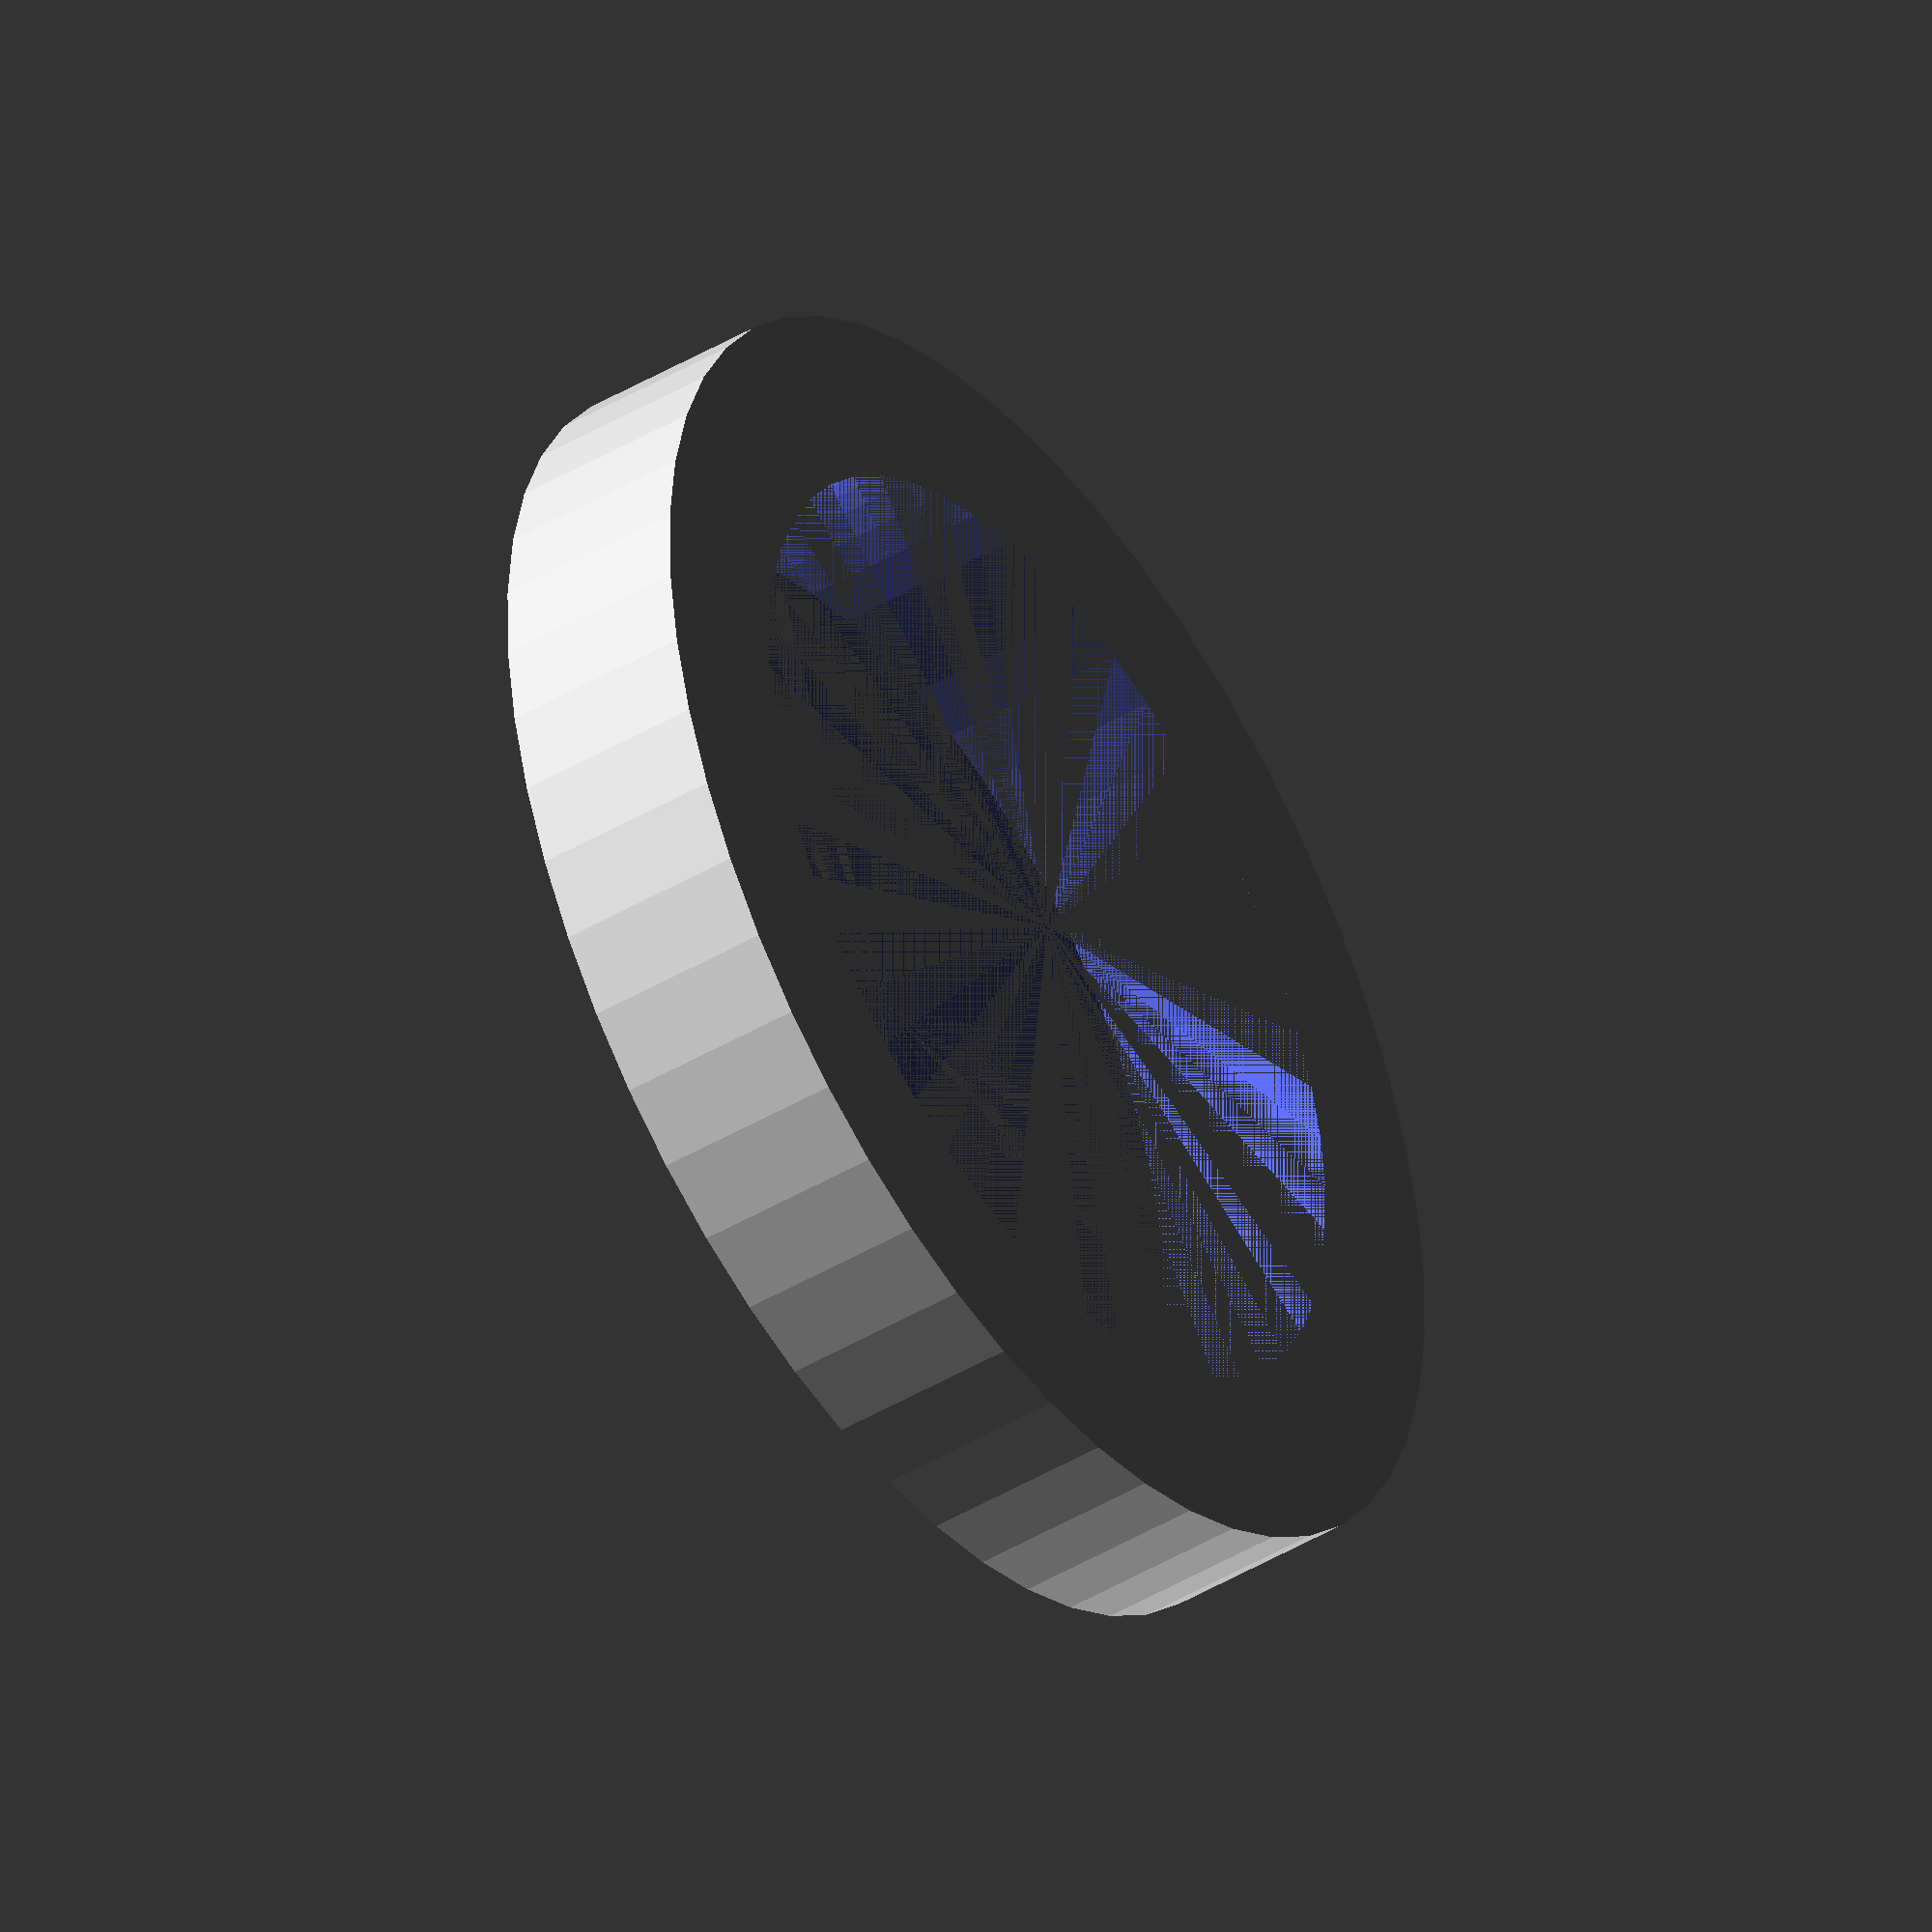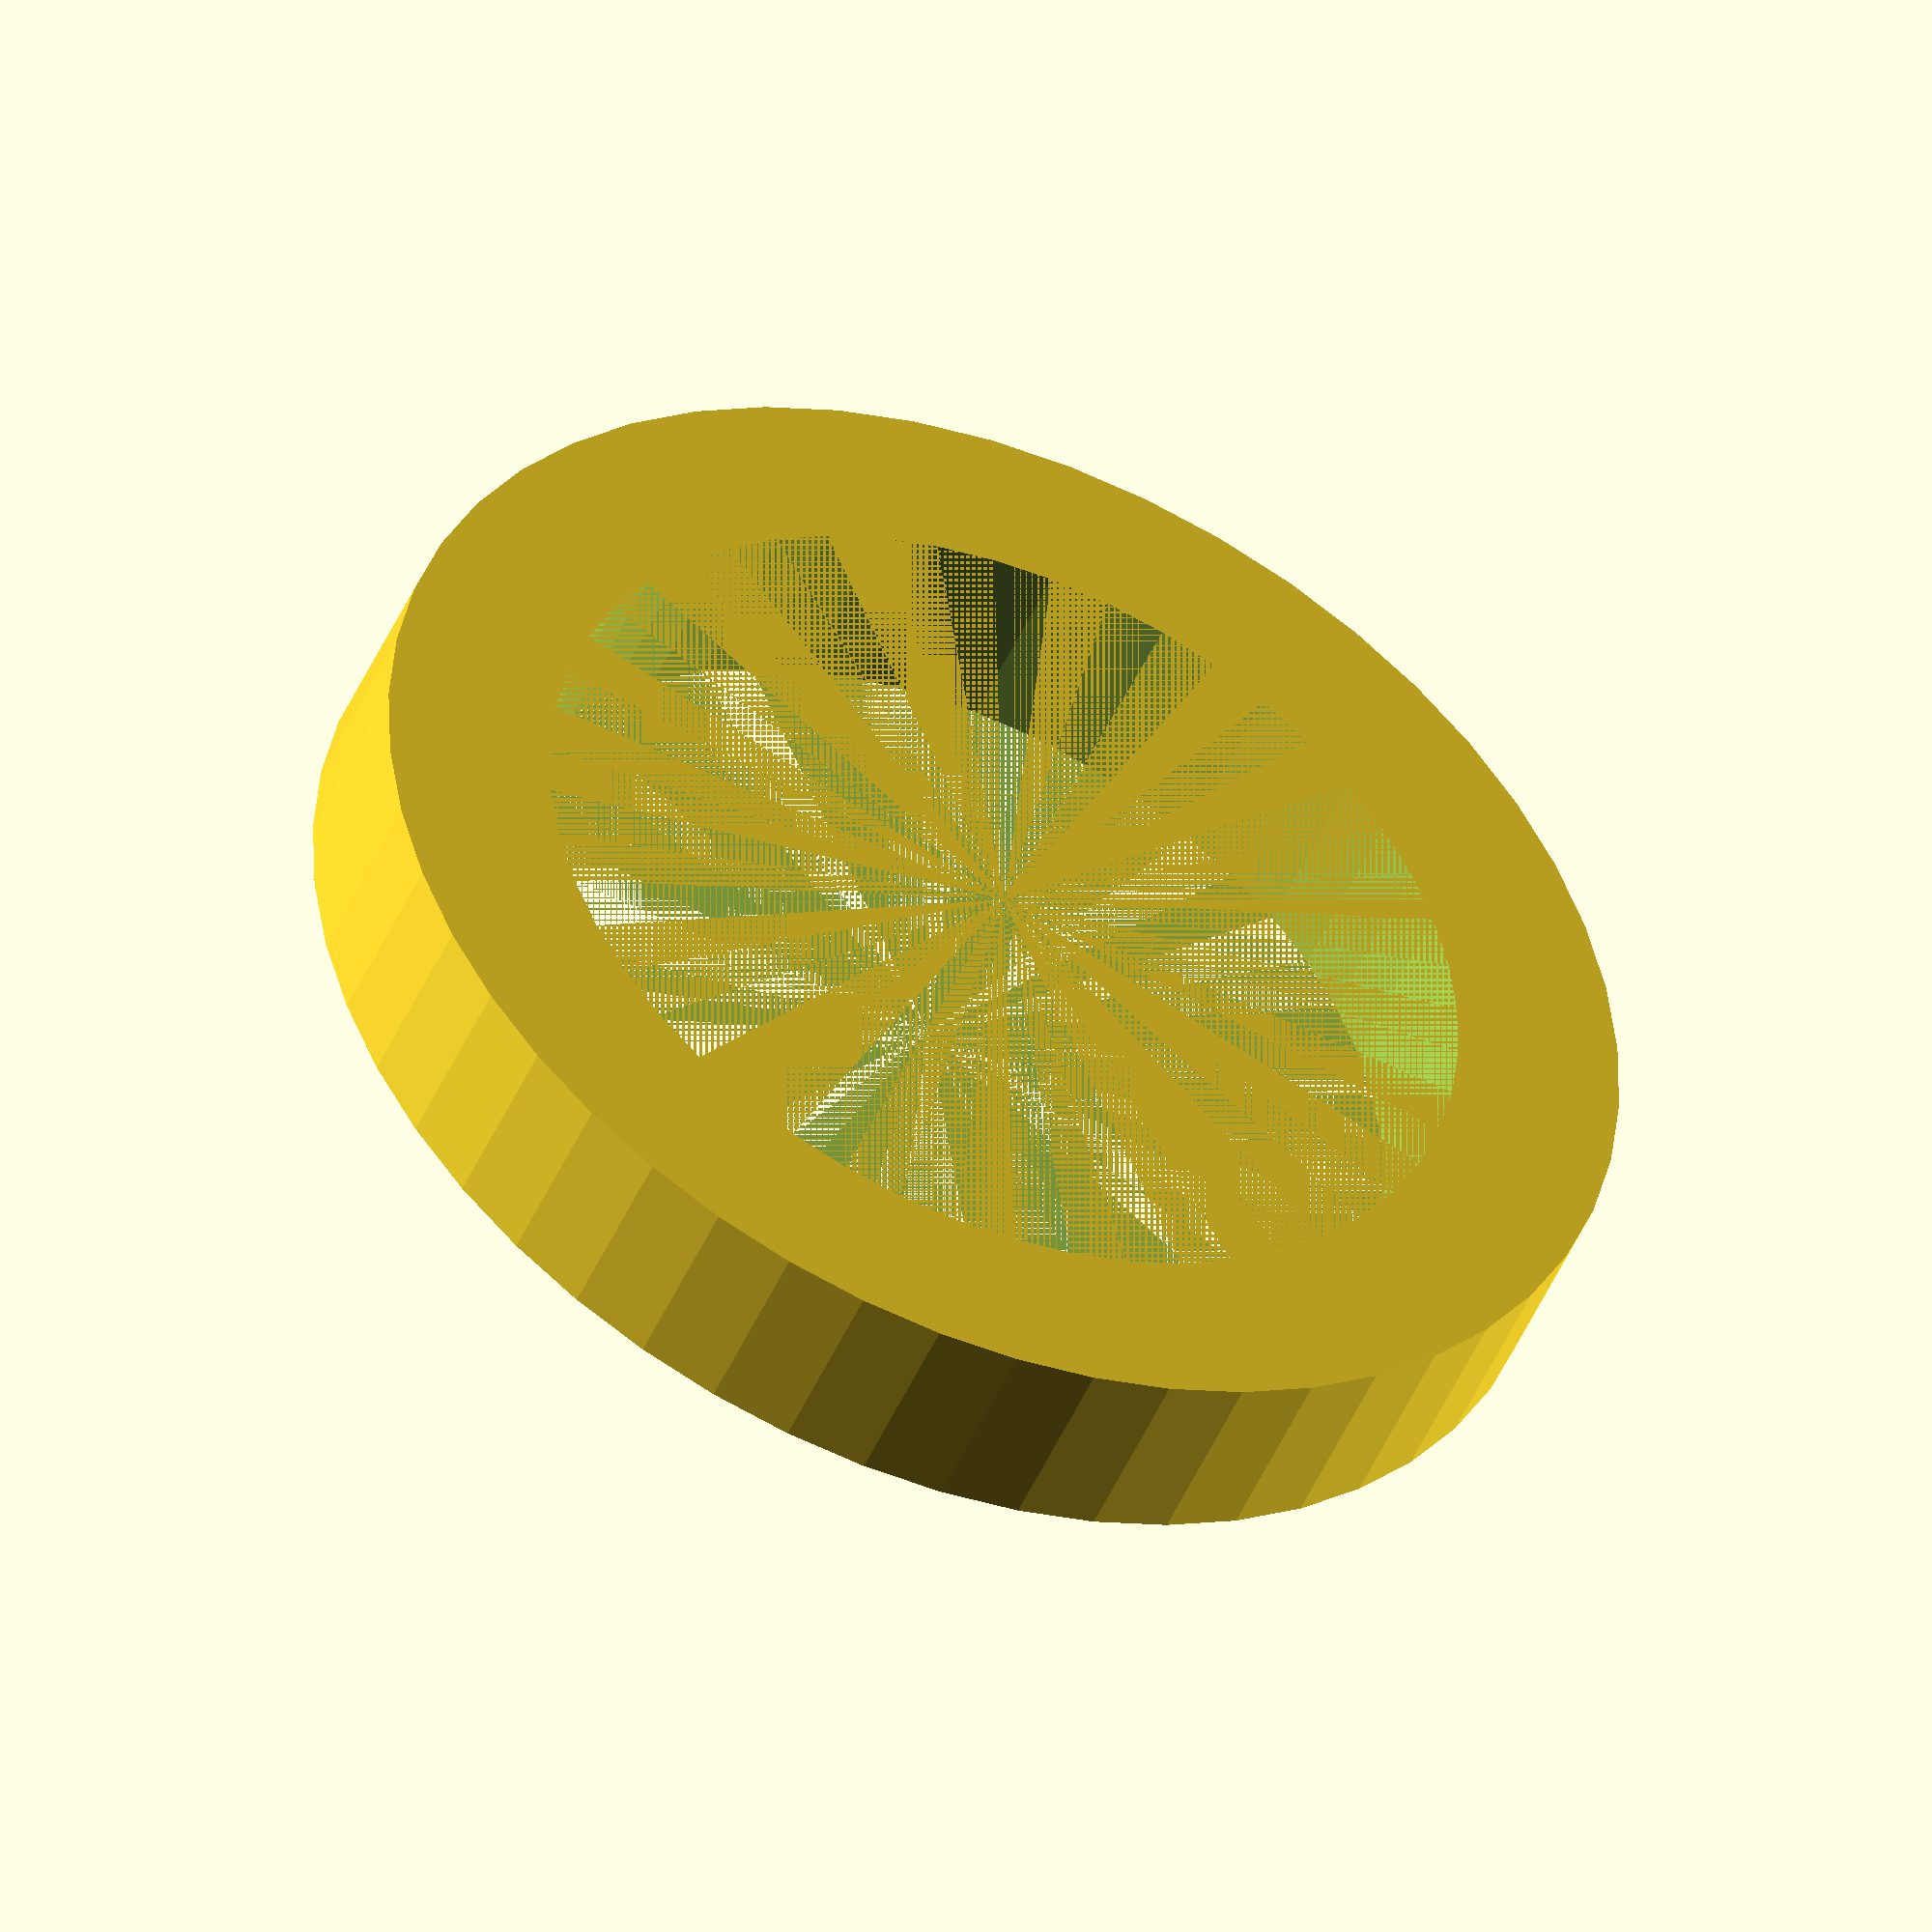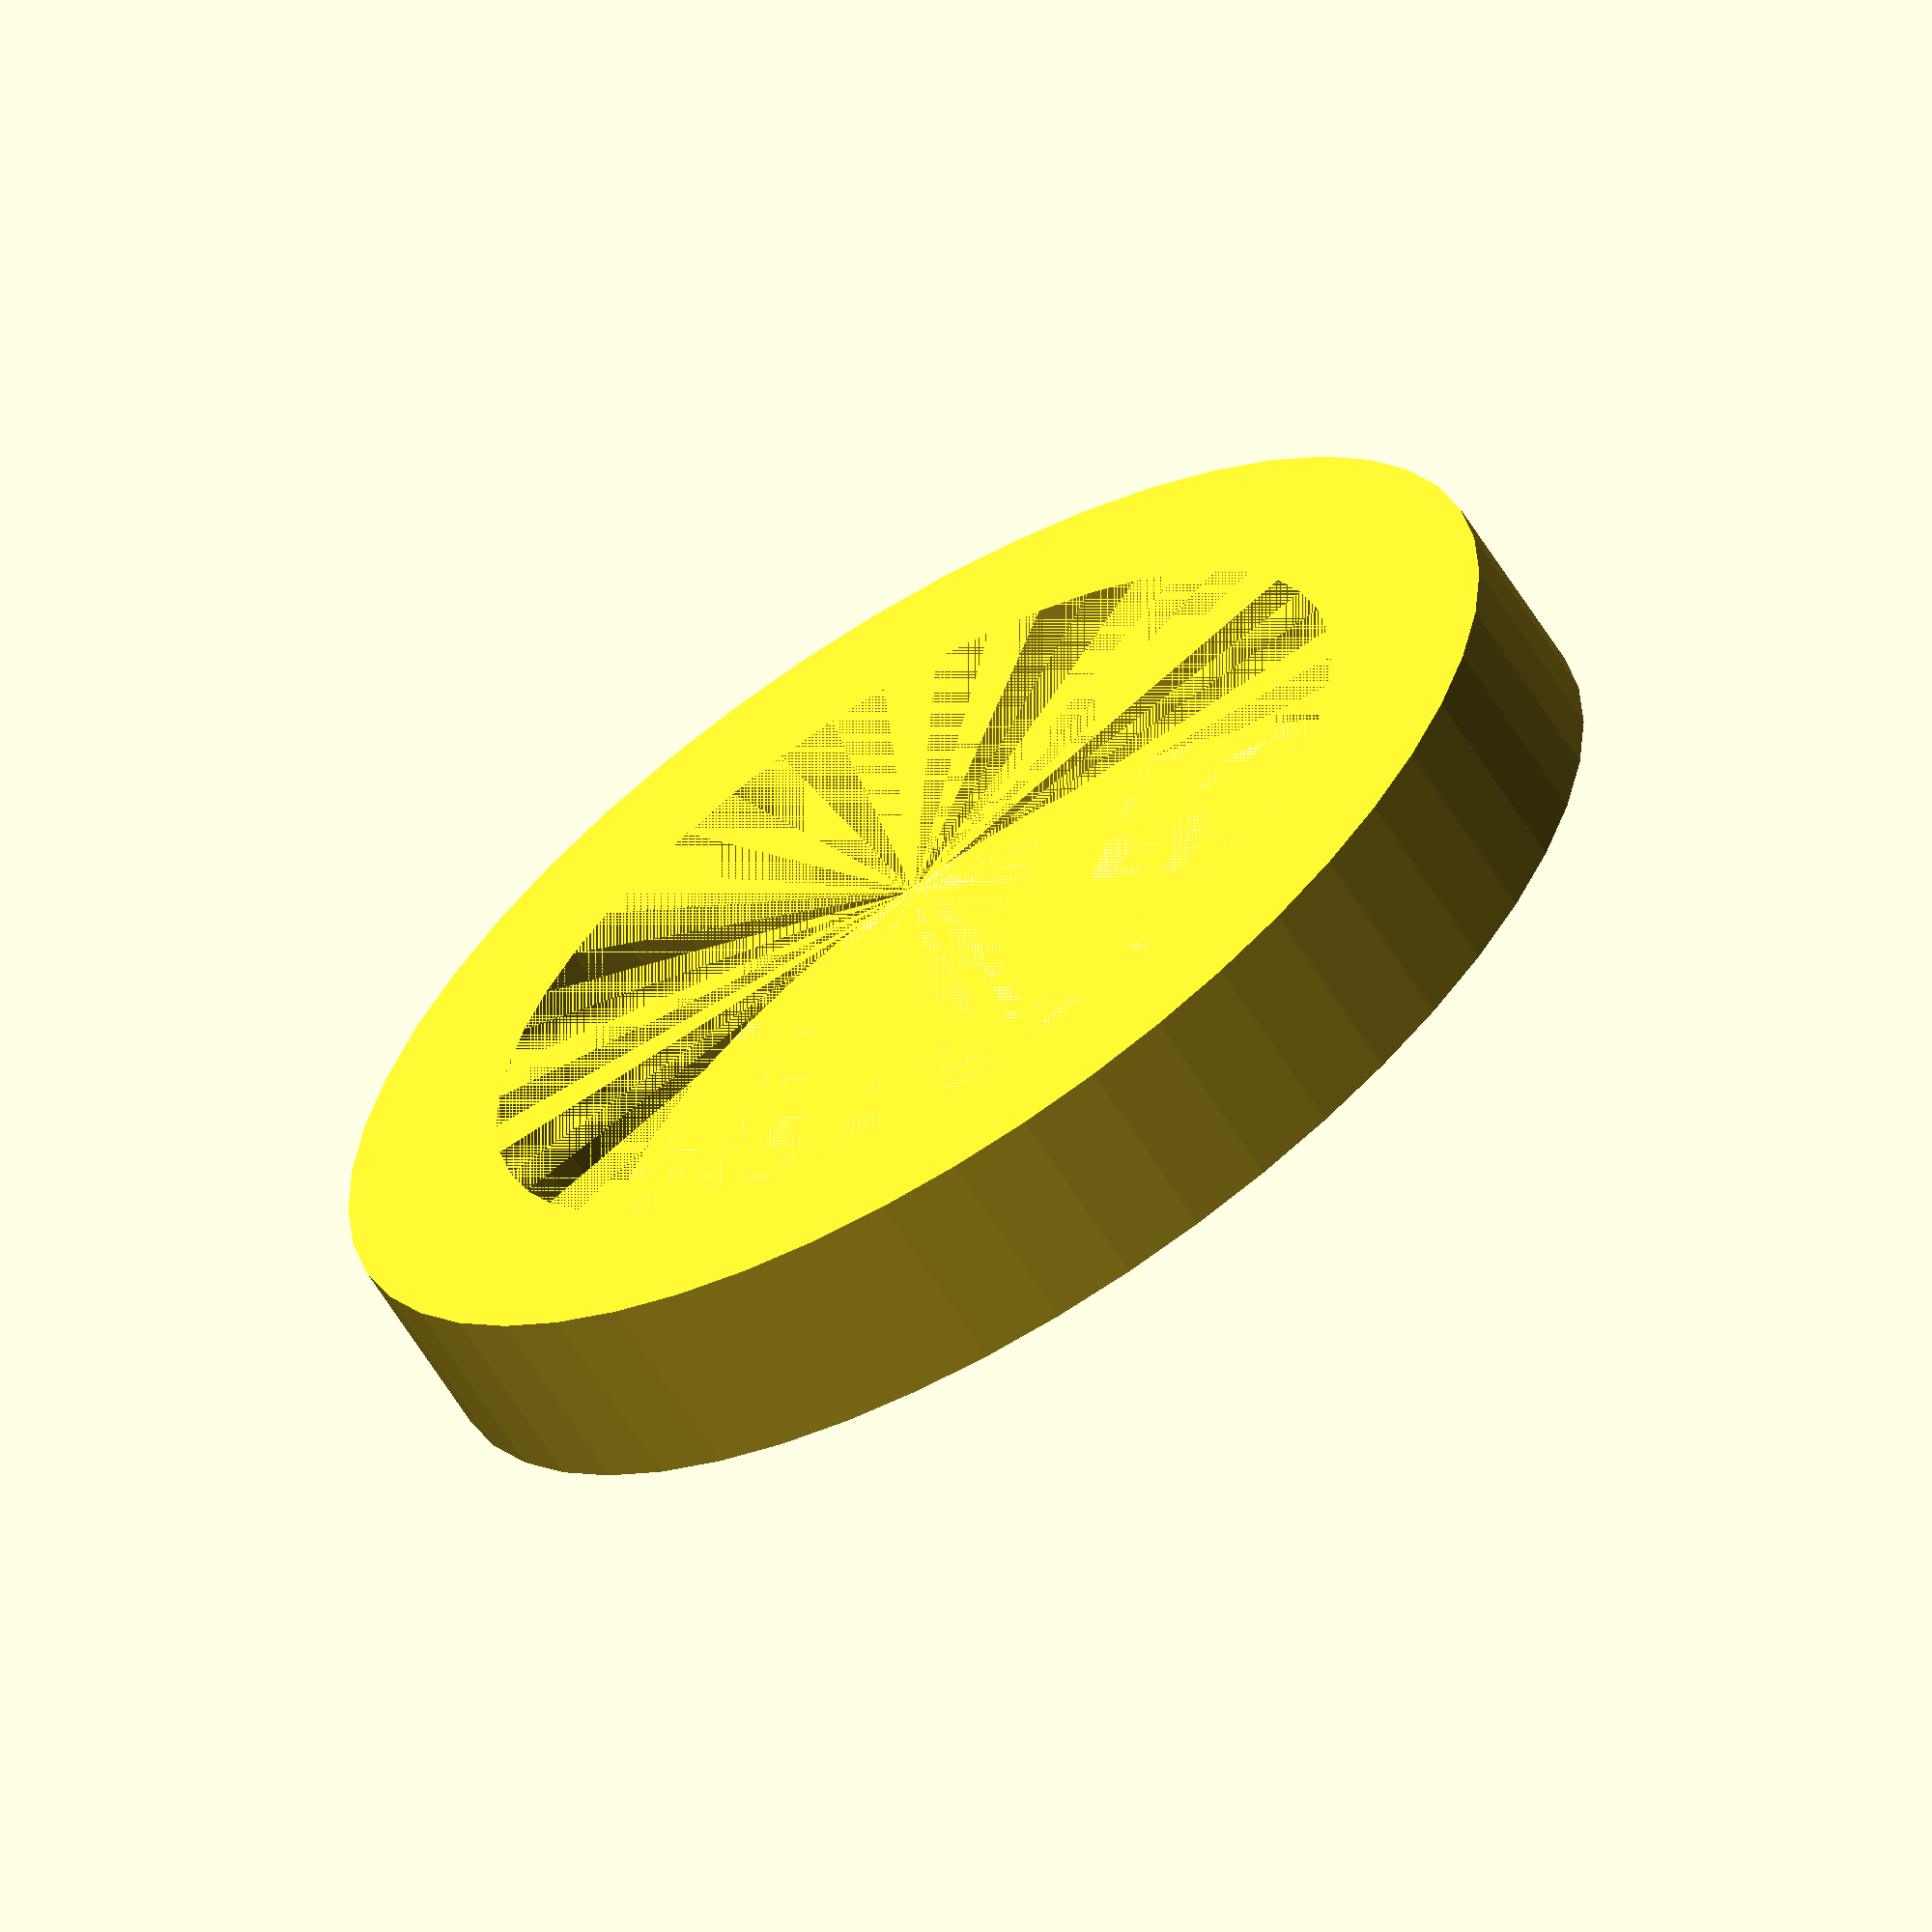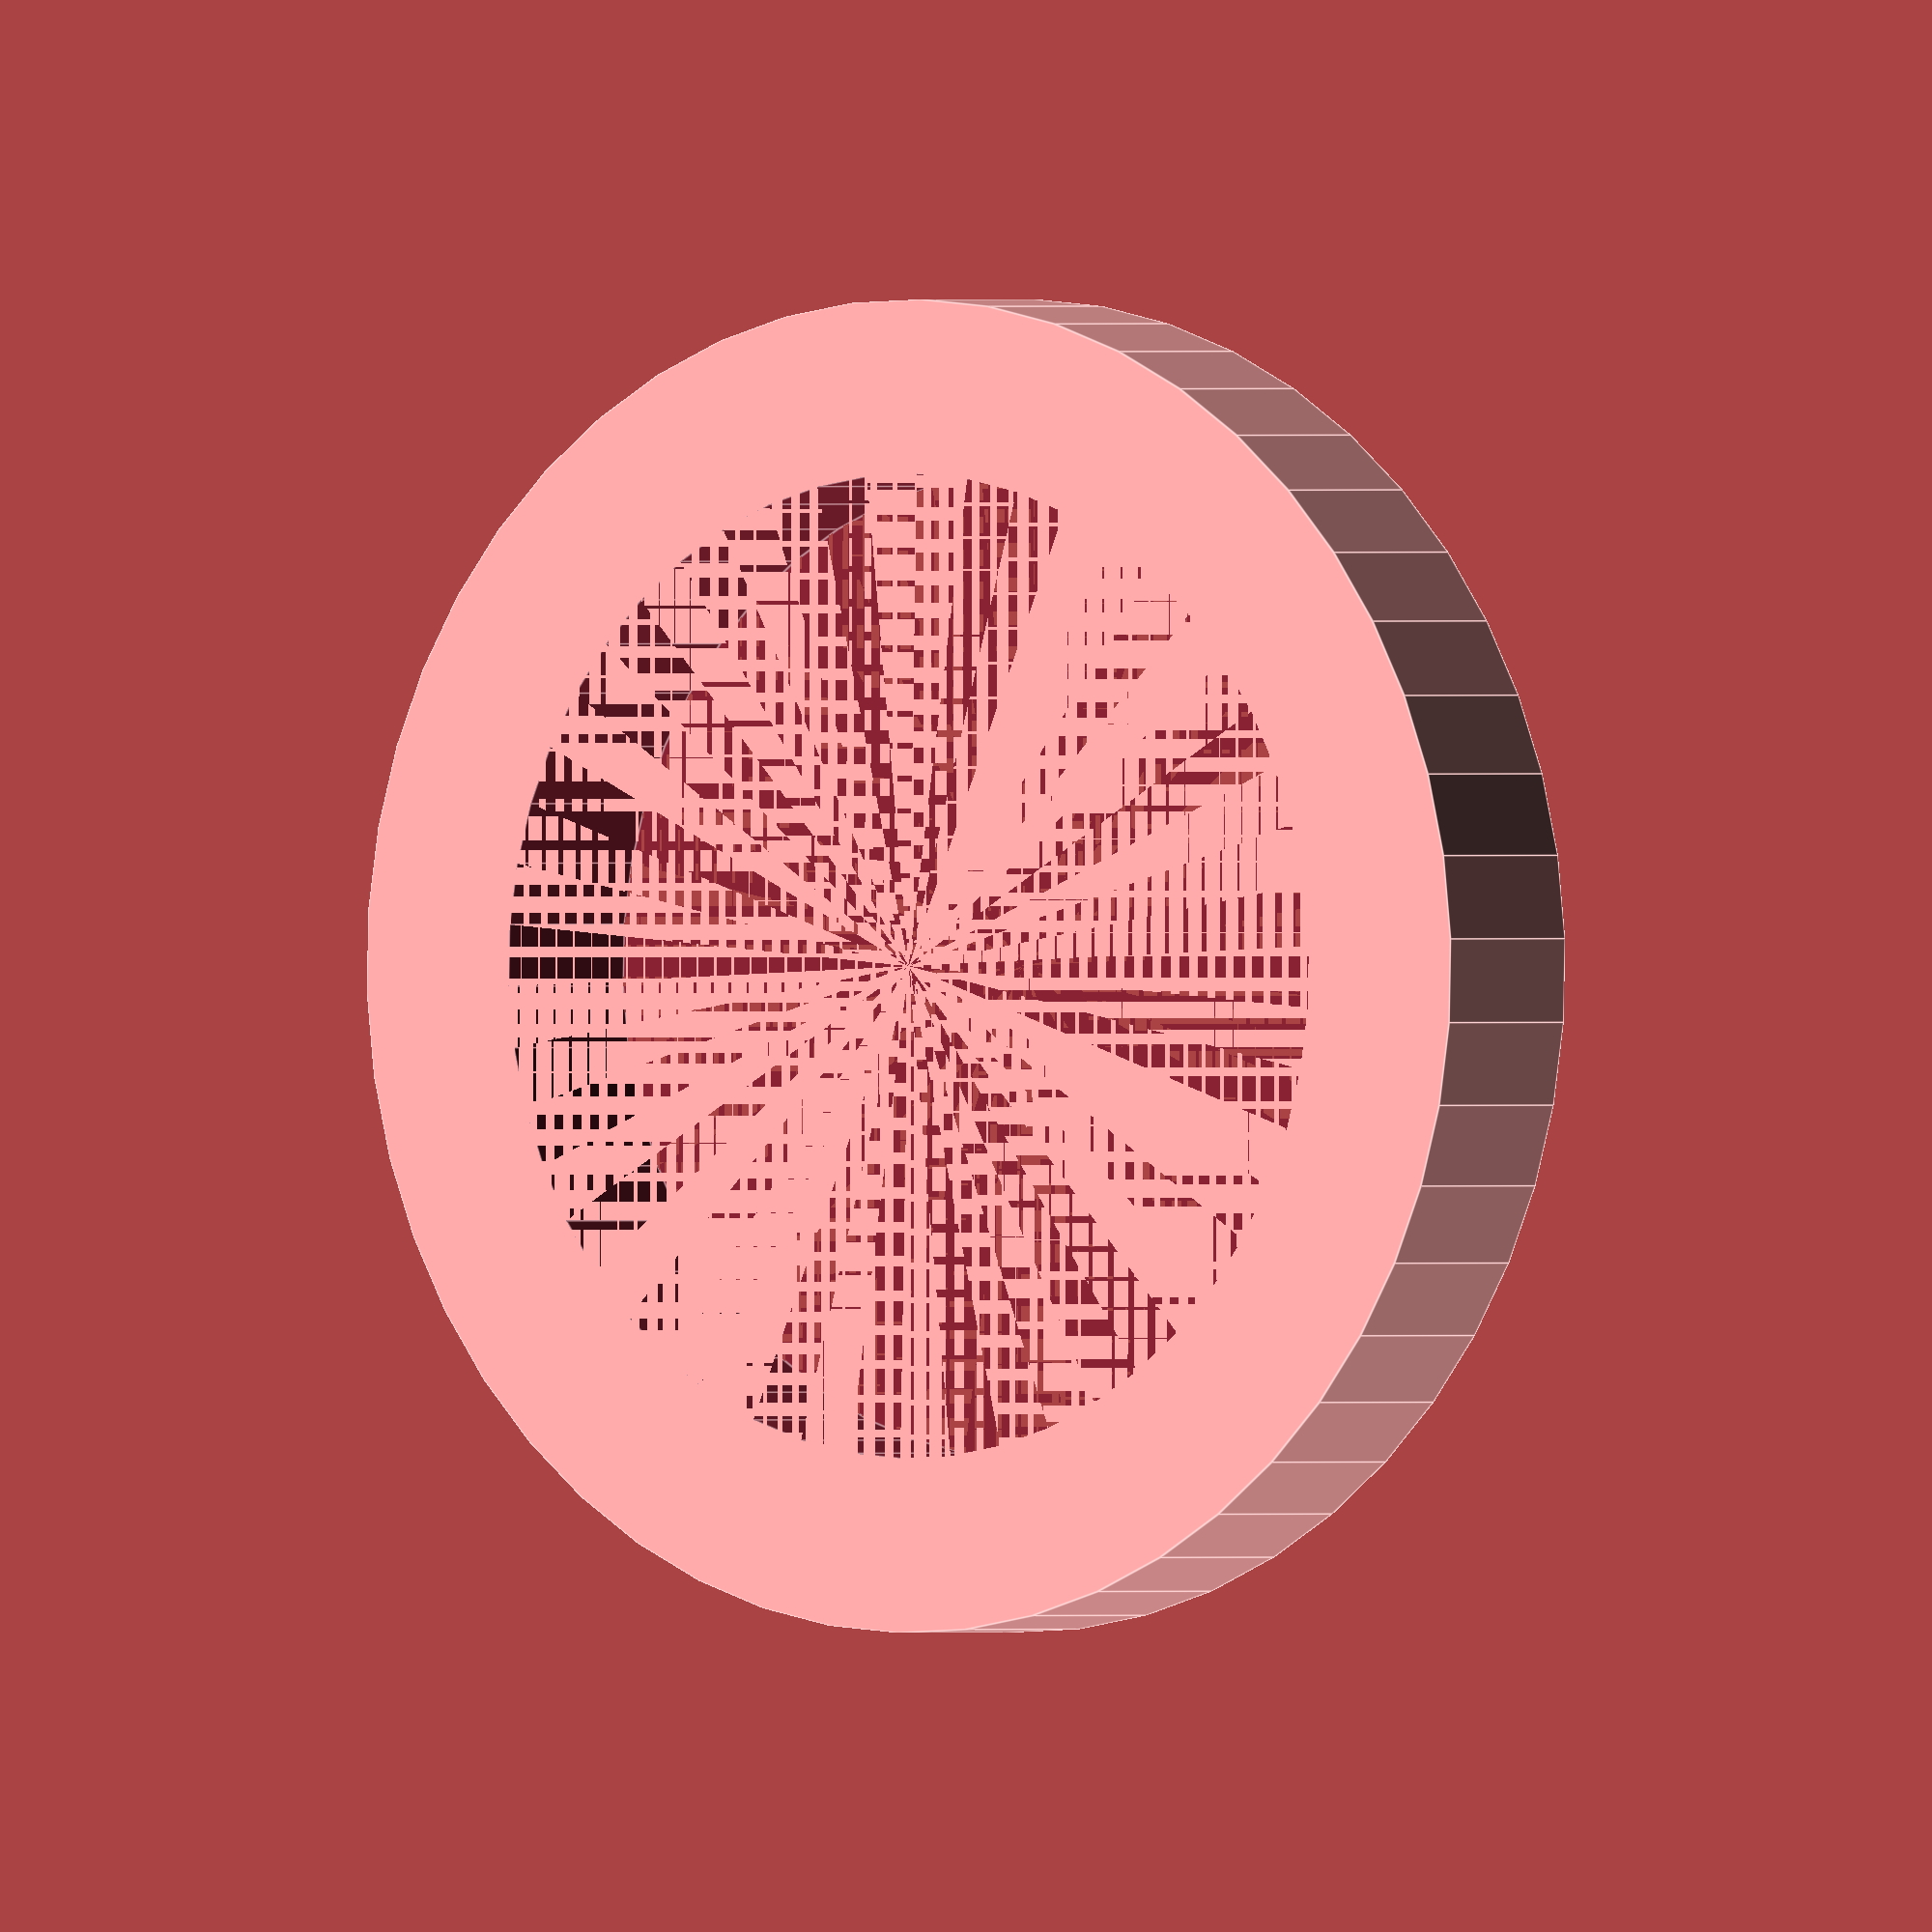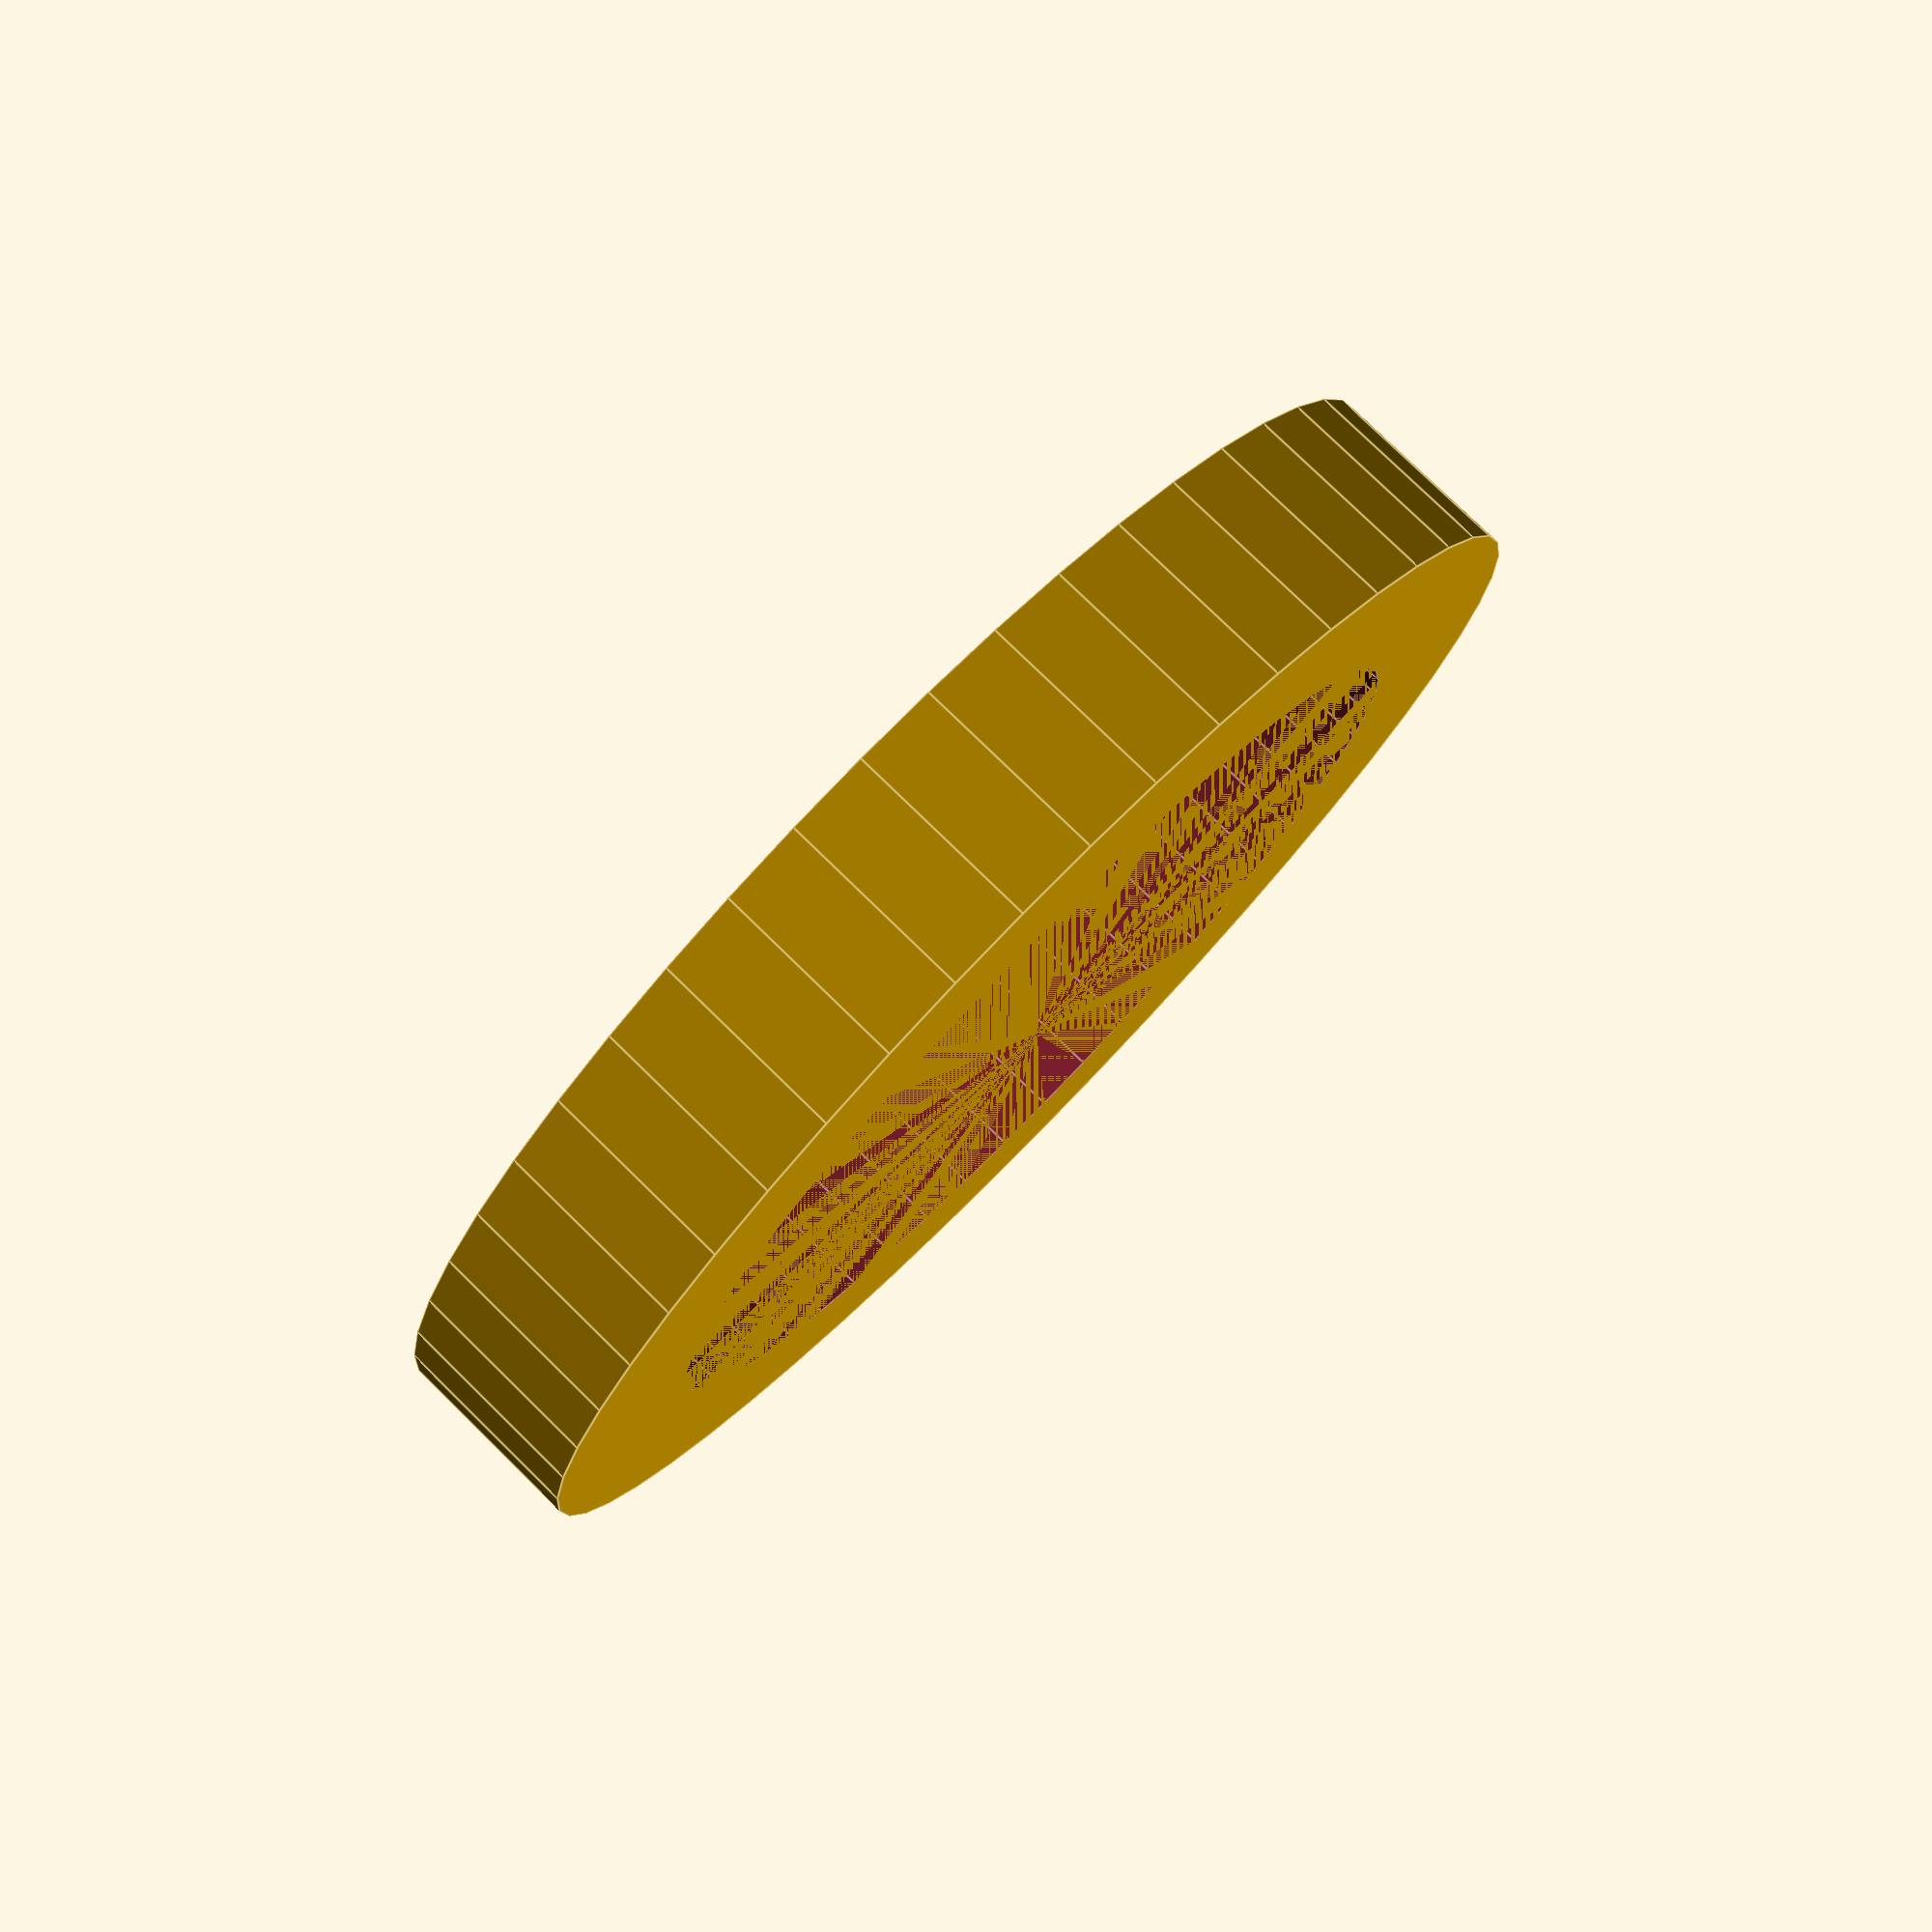
<openscad>
$fn = 50;


difference() {
	union() {
		cylinder(h = 7, r = 23.7000000000);
	}
	union() {
		cylinder(h = 7, r = 17.5000000000);
	}
}
</openscad>
<views>
elev=224.9 azim=33.0 roll=55.5 proj=o view=wireframe
elev=226.9 azim=33.6 roll=22.6 proj=o view=wireframe
elev=63.4 azim=21.1 roll=32.0 proj=o view=wireframe
elev=359.9 azim=232.8 roll=215.6 proj=o view=edges
elev=101.6 azim=22.6 roll=225.6 proj=p view=edges
</views>
